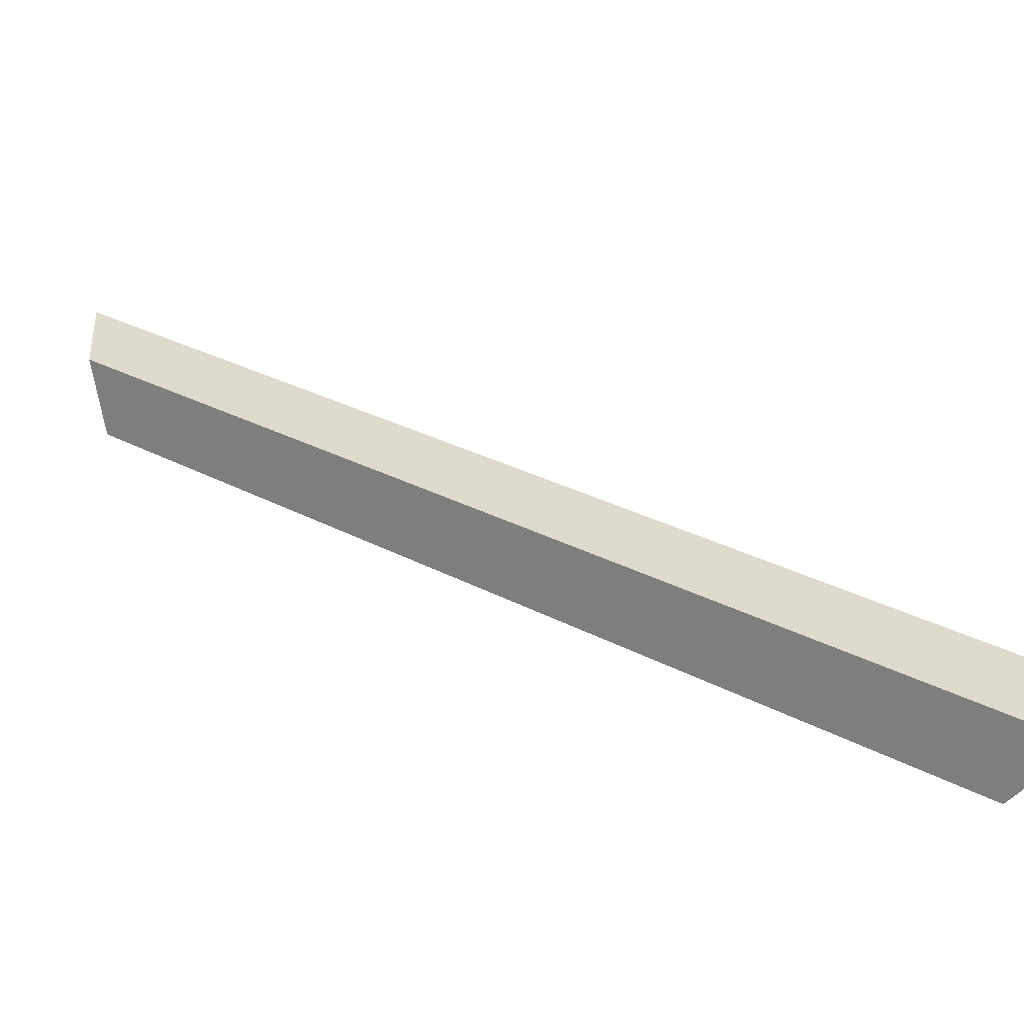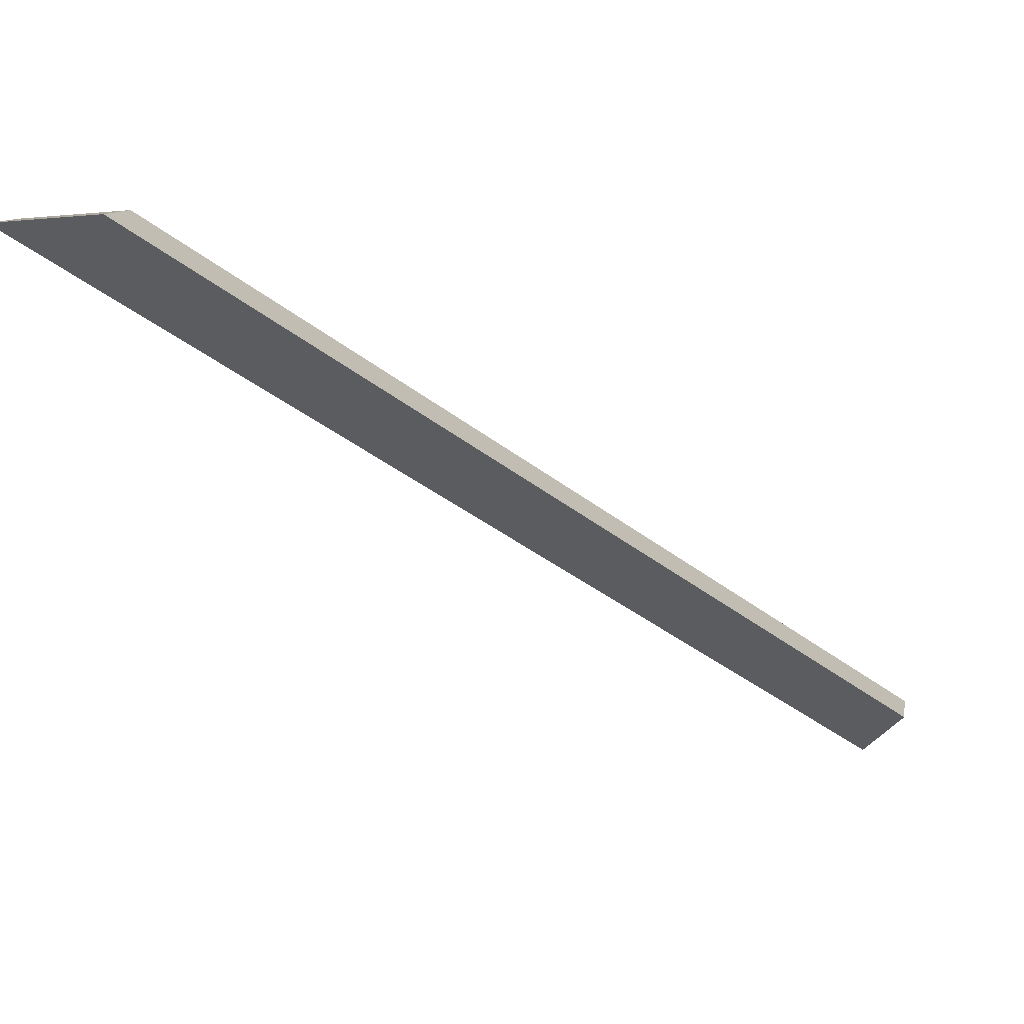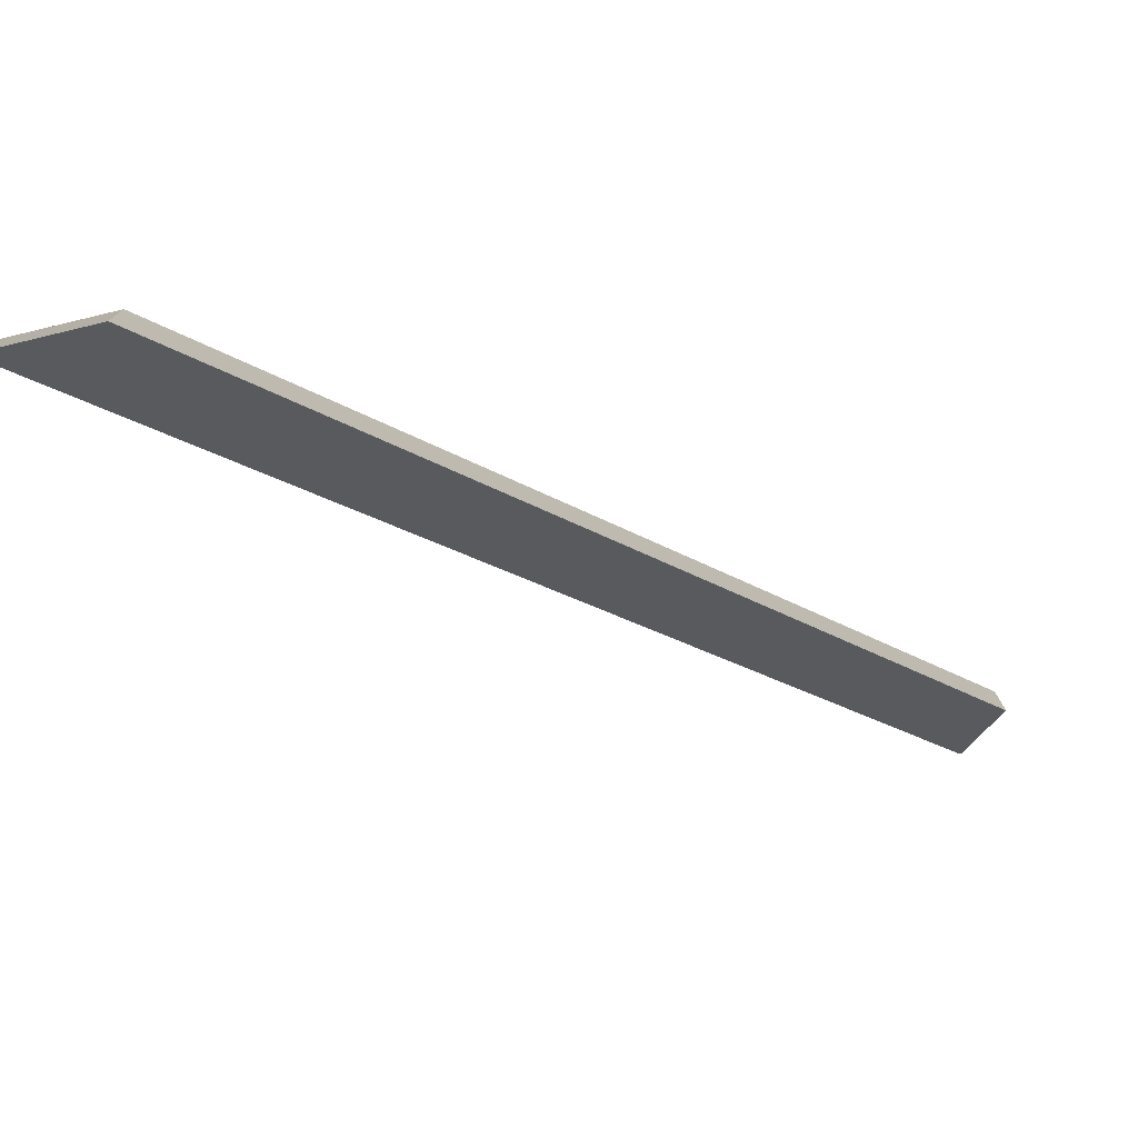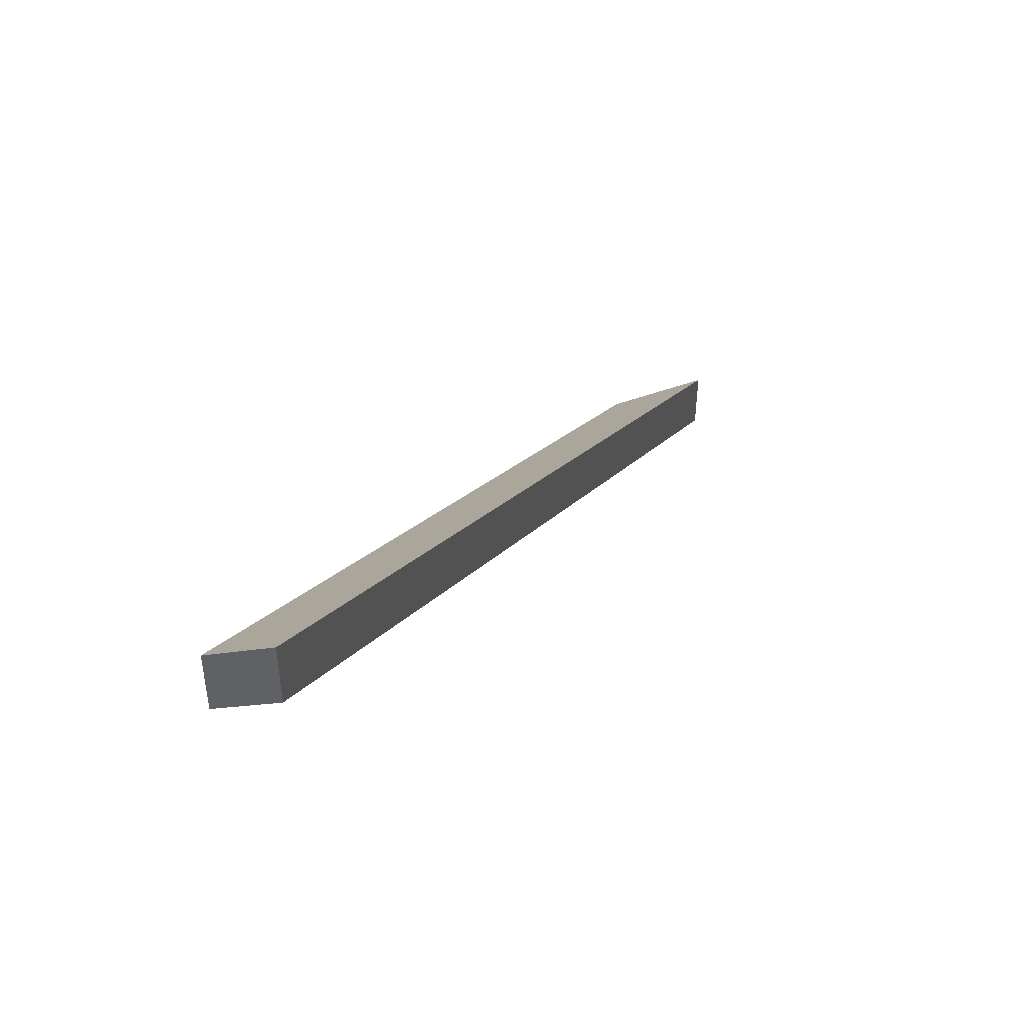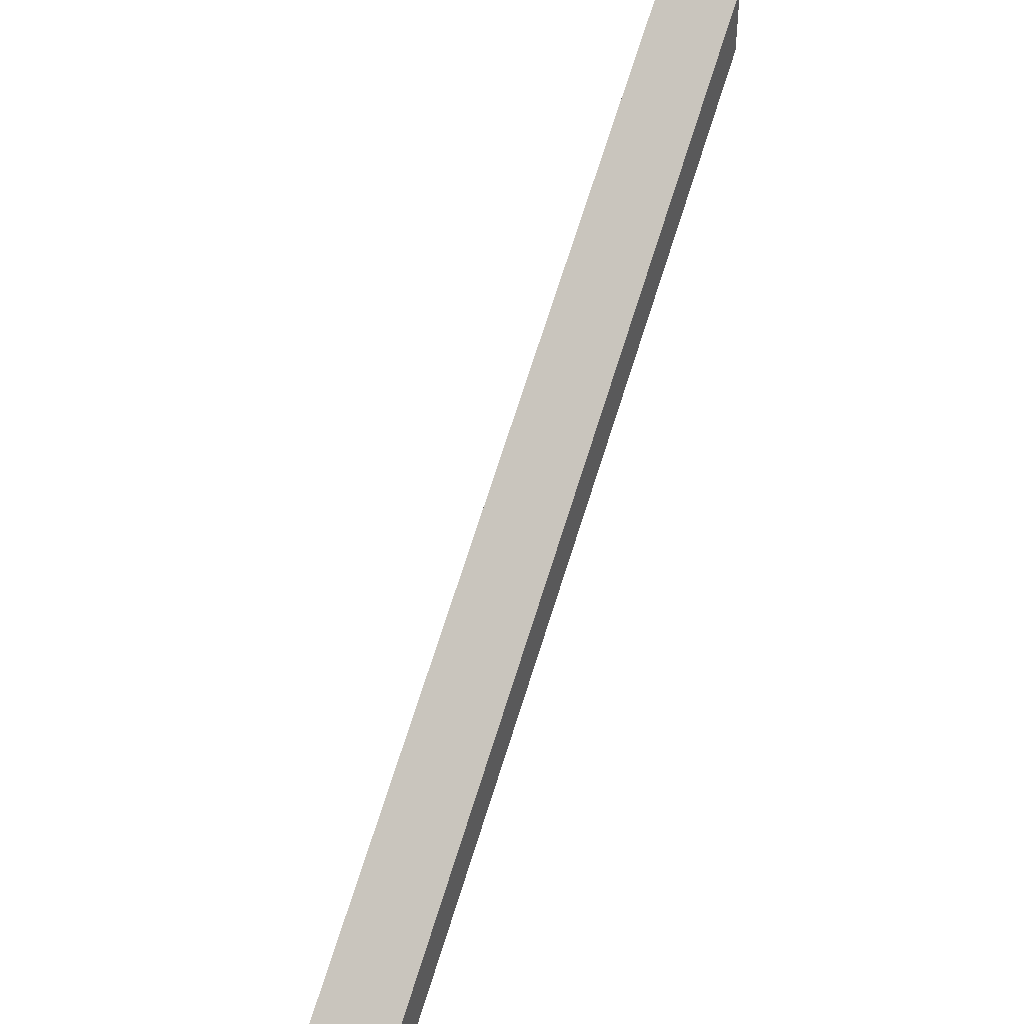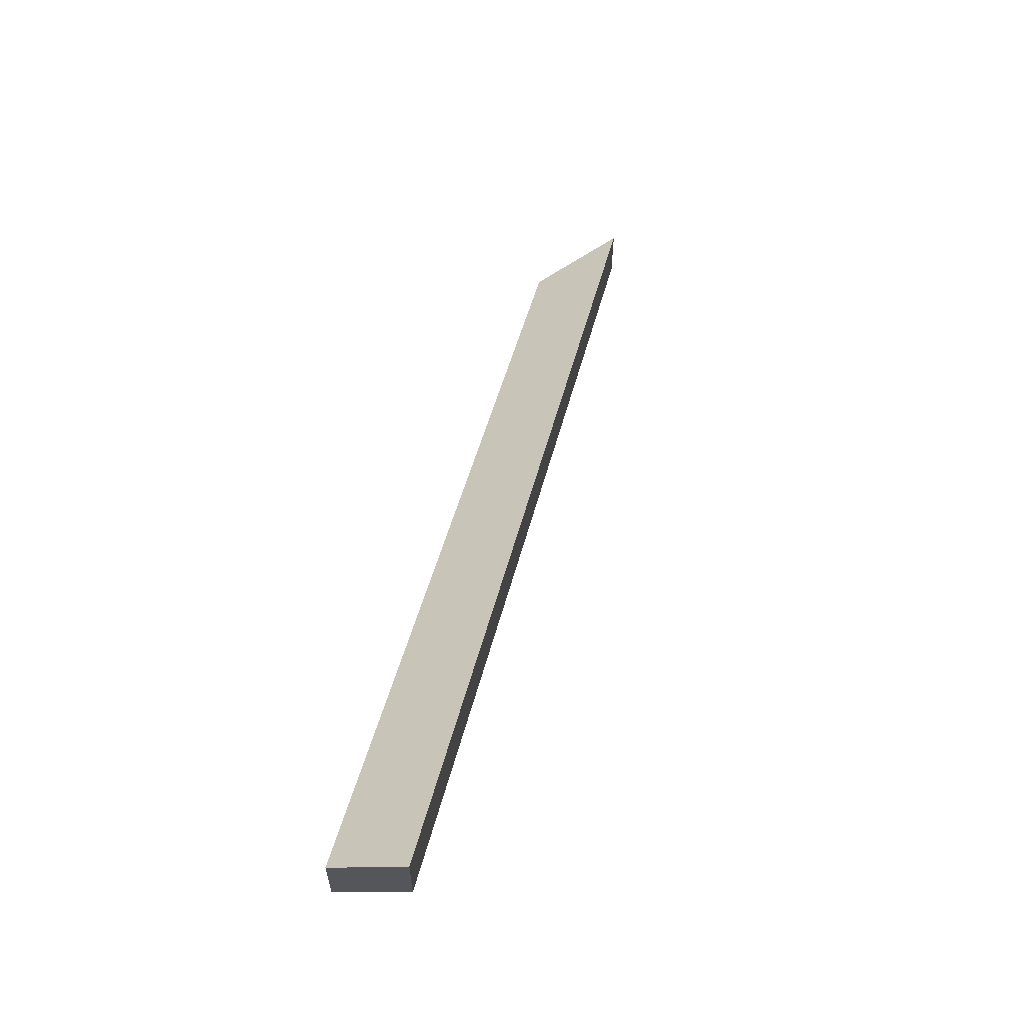
<metadata>
{"format":"obj","ext":"obj","renderer":"f3d","projection":"perspective","resolution":1024,"background":"white","views":[{"elev":-40.4,"azim":-125.8,"up":"+Y"},{"elev":9.9,"azim":9.6,"up":"+Z"},{"elev":-77.7,"azim":8.8,"up":"+Y"},{"elev":50.9,"azim":154.0,"up":"+Y"},{"elev":44.8,"azim":-27.6,"up":"+Y"},{"elev":66.0,"azim":141.5,"up":"+Y"}]}
</metadata>
<code>
v -5.661 0.1753 -4.354
v -5.686 0.1525 -4.333
v -5.69 0.1525 -4.333
v -5.663 0.1771 -4.355
v -5.69 0.1551 -4.333
v -5.69 0.1525 -4.333
v -5.686 0.1525 -4.333
v -5.686 0.1551 -4.333
v -5.663 0.1797 -4.355
v -5.663 0.1771 -4.355
v -5.69 0.1525 -4.333
v -5.69 0.1551 -4.333
v -5.686 0.1551 -4.333
v -5.686 0.1525 -4.333
v -5.661 0.1753 -4.354
v -5.661 0.178 -4.354
v -5.661 0.178 -4.354
v -5.661 0.1753 -4.354
v -5.663 0.1771 -4.355
v -5.663 0.1797 -4.355
v -5.663 0.1797 -4.355
v -5.69 0.1551 -4.333
v -5.686 0.1551 -4.333
v -5.661 0.178 -4.354
f 1 2 3
f 1 3 4
f 5 6 7
f 5 7 8
f 9 10 11
f 9 11 12
f 13 14 15
f 13 15 16
f 17 18 19
f 17 19 20
f 21 22 23
f 21 23 24

</code>
